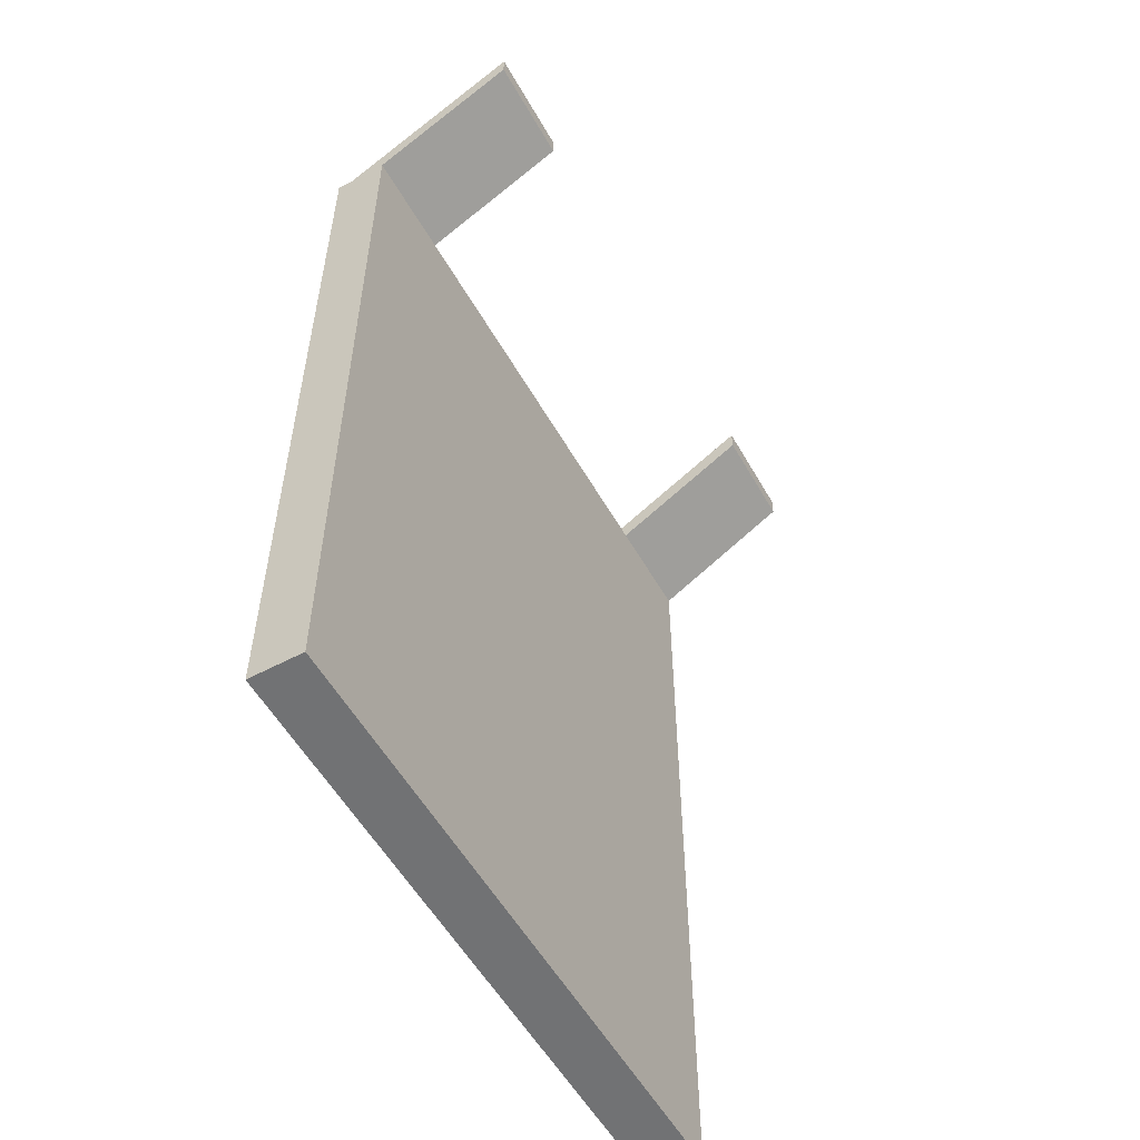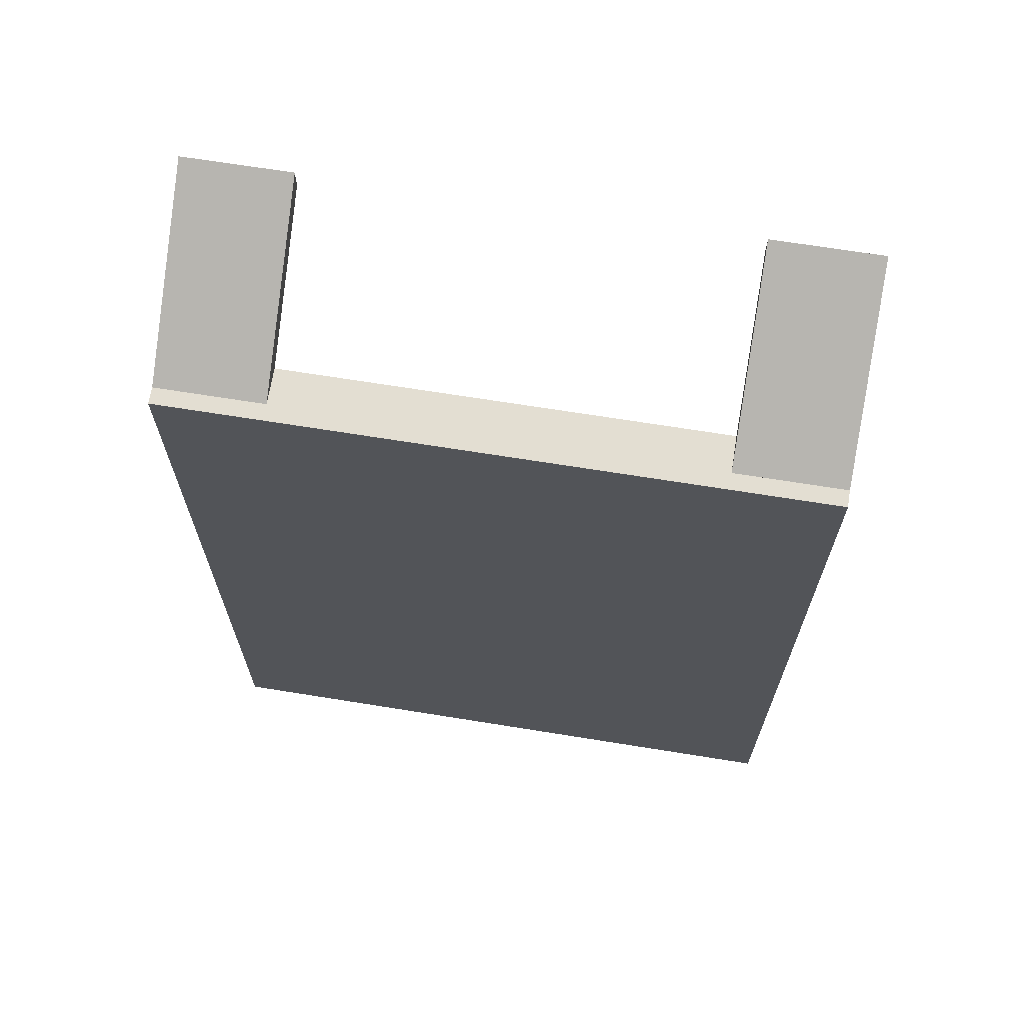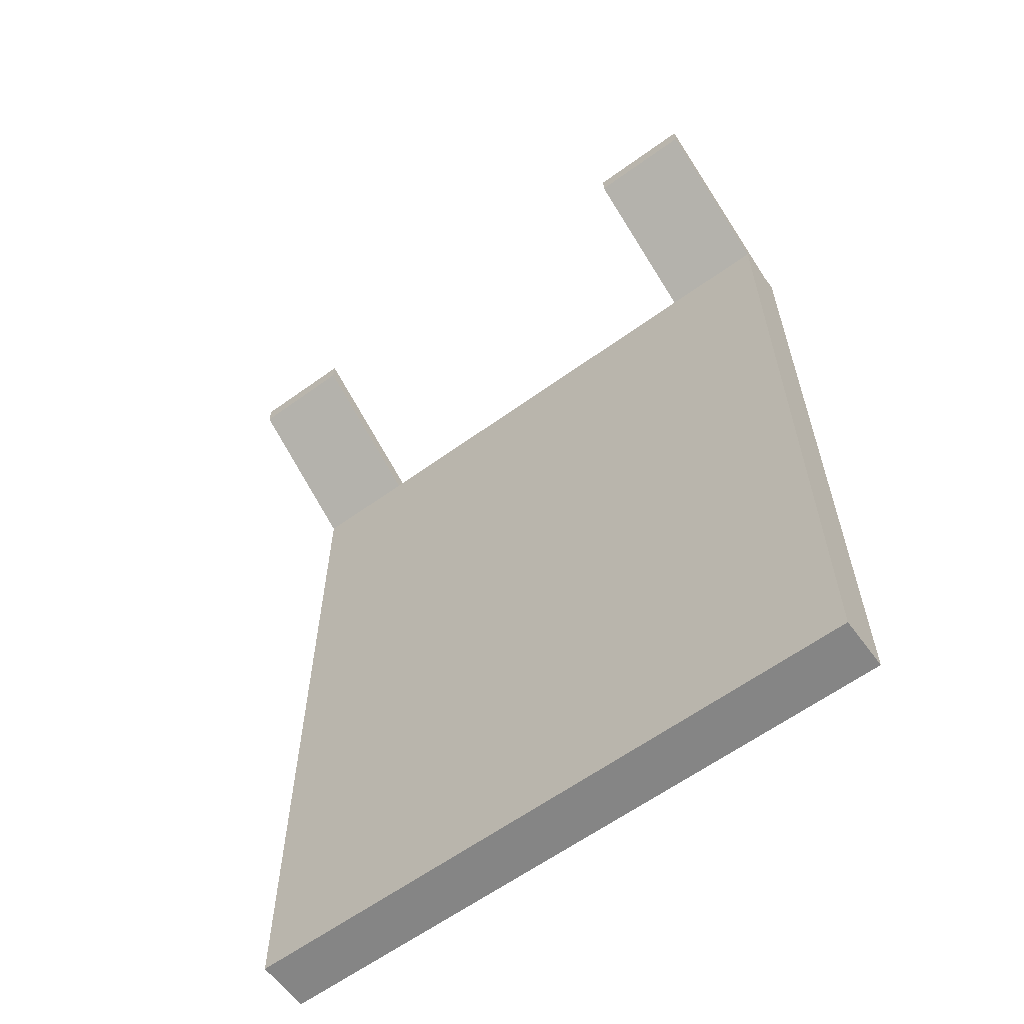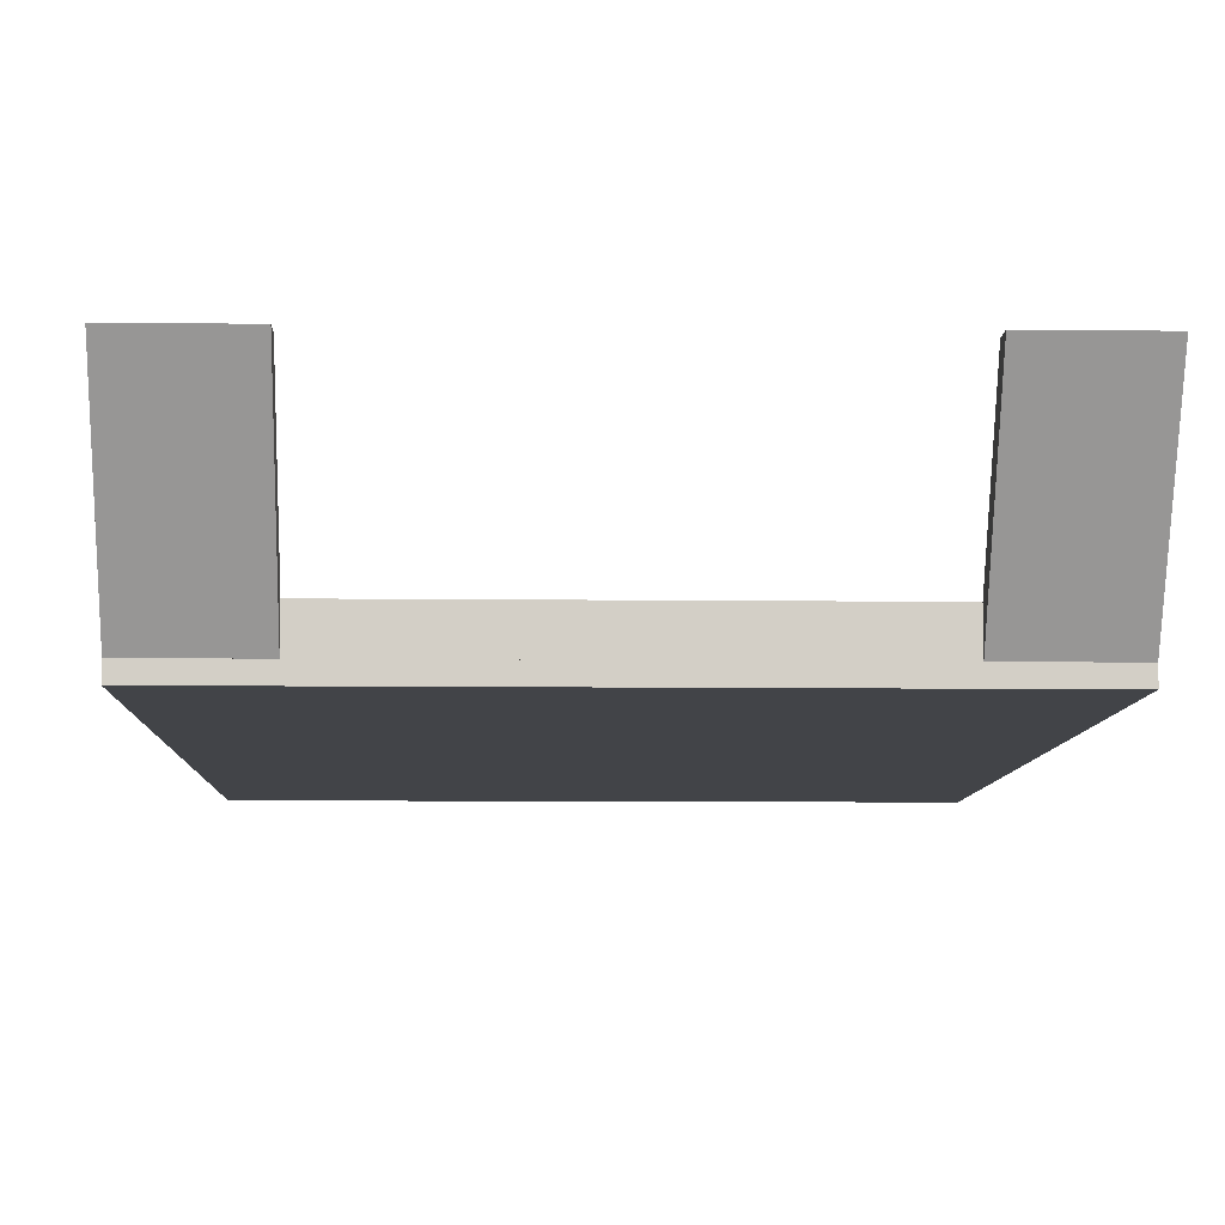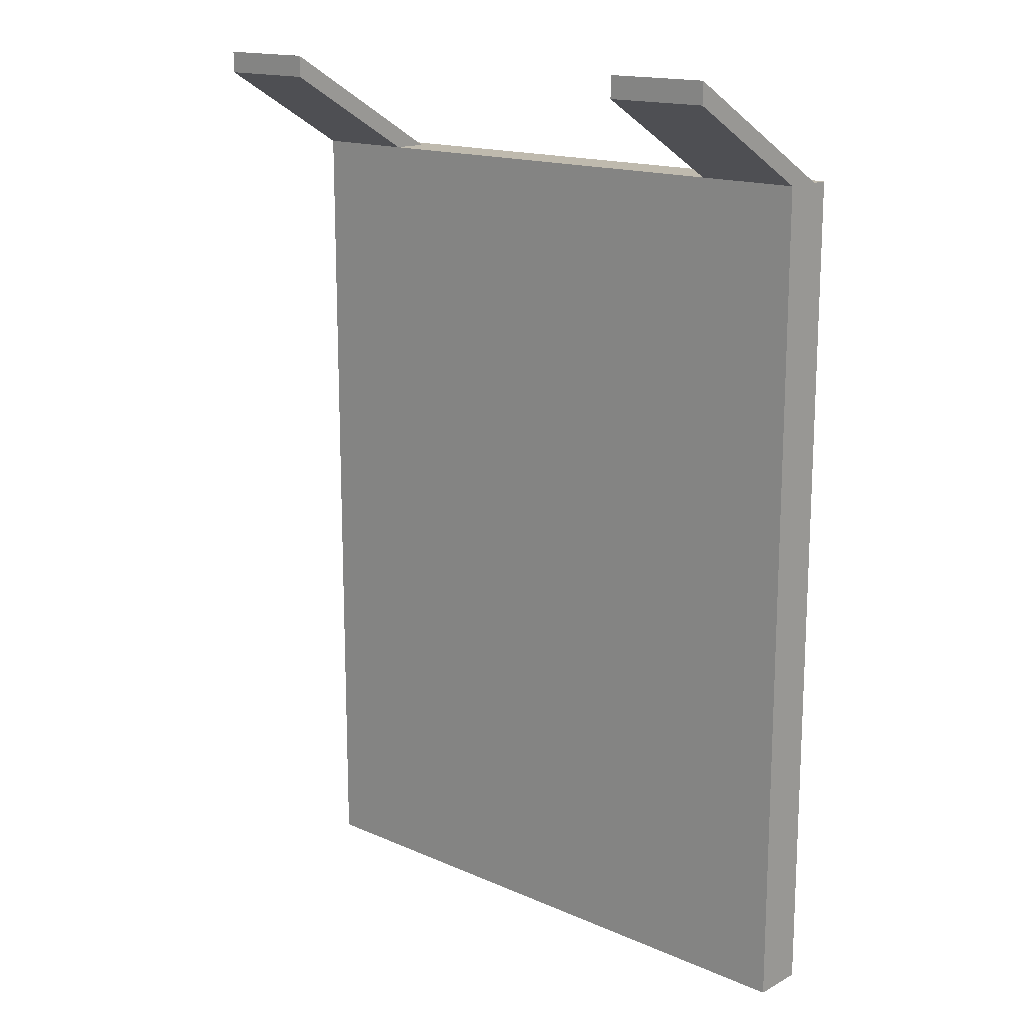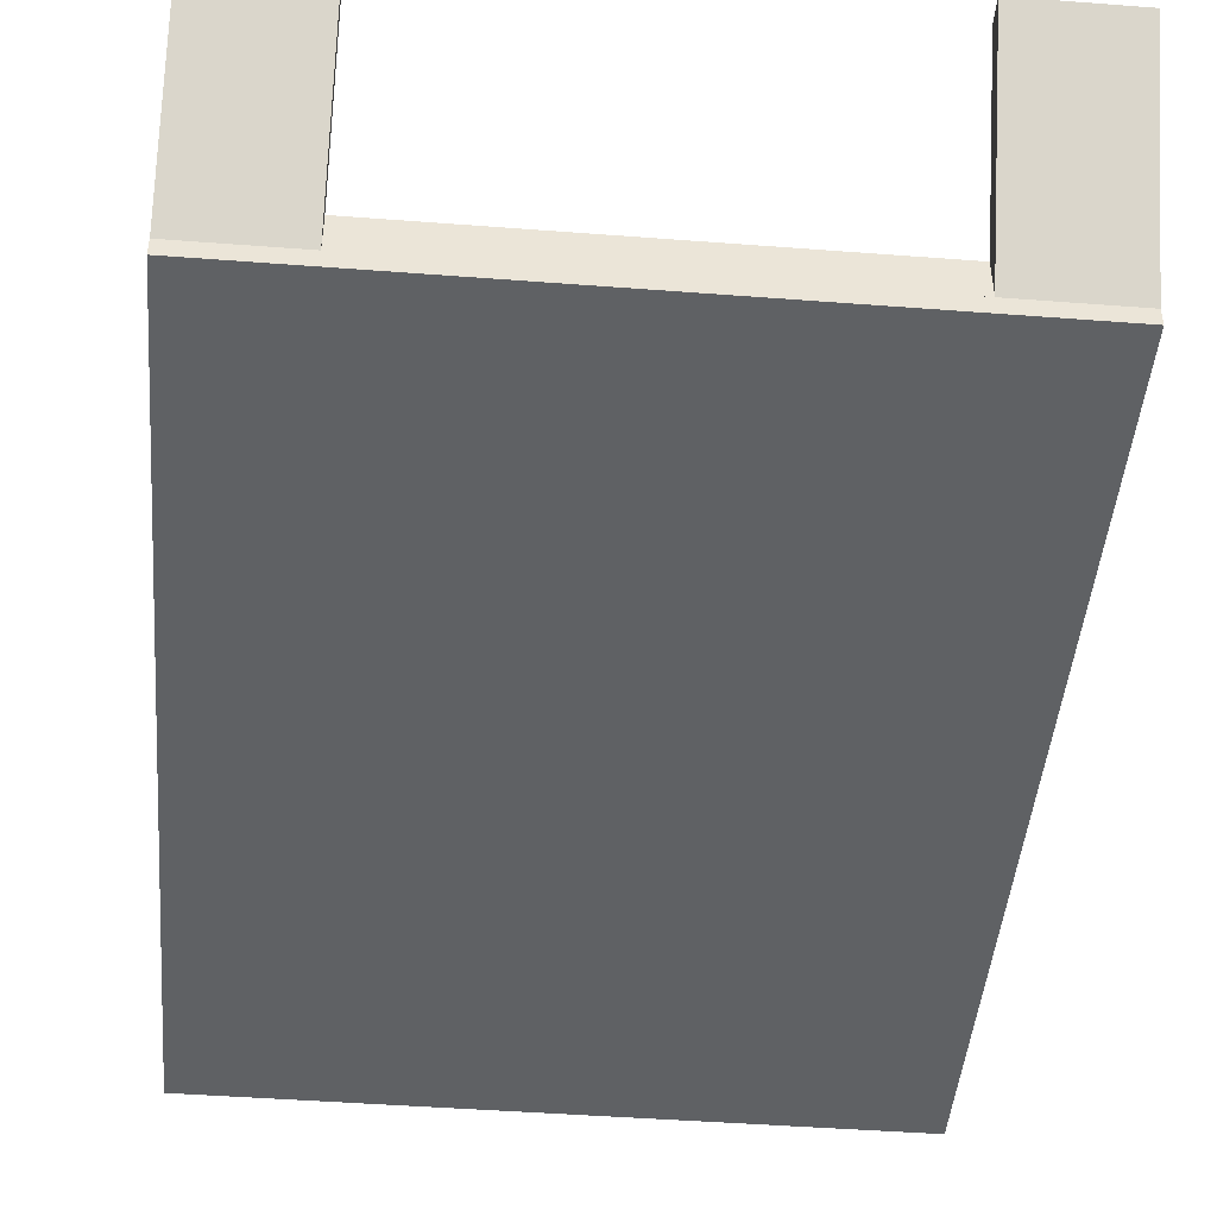
<metadata>
{"format":"obj","ext":"obj","renderer":"f3d","projection":"perspective","resolution":1024,"background":"white","views":[{"elev":-55.5,"azim":-60.7,"up":"+Y"},{"elev":67.7,"azim":-170.8,"up":"+Y"},{"elev":-61.7,"azim":36.3,"up":"+Y"},{"elev":-8.1,"azim":178.1,"up":"+Z"},{"elev":15.8,"azim":42.3,"up":"+Y"},{"elev":-46.0,"azim":175.0,"up":"+Z"}]}
</metadata>
<code>
g cape
v -0.3413 -0.03621 -0.1243
v -0.3413 -0.9477 -0.1243
v 0.3413 -0.9477 -0.1243
v 0.3413 -0.03621 -0.1243
v 0.2275 0.07748 0.08682
v 0.2275 -0.03621 -0.1066
v 0.3413 -0.03621 -0.1066
v 0.3413 0.07748 0.08682
v -0.3413 0.07748 0.08682
v -0.3413 -0.03621 -0.1066
v -0.2275 -0.03621 -0.1066
v -0.2275 0.07748 0.08682
v -0.3413 -0.03621 -0.0674
v -0.3413 -0.03621 -0.1066
v -0.3413 0.07748 0.08682
v -0.3413 0.05417 0.08682
v -0.3413 0.05417 0.08682
v -0.3413 0.07748 0.08682
v -0.2275 0.07748 0.08682
v -0.2275 0.05417 0.08682
v -0.2275 -0.03621 -0.1066
v -0.2275 -0.03621 -0.0674
v -0.2275 0.05417 0.08682
v -0.2275 0.07748 0.08682
v 0.2275 -0.03621 -0.0674
v 0.2275 -0.03621 -0.1066
v 0.2275 0.07748 0.08682
v 0.2275 0.05417 0.08682
v 0.2275 0.05417 0.08682
v 0.2275 0.07748 0.08682
v 0.3413 0.07748 0.08682
v 0.3413 0.05417 0.08682
v 0.3413 -0.03621 -0.1066
v 0.3413 -0.03621 -0.0674
v 0.3413 0.05417 0.08682
v 0.3413 0.07748 0.08682
v -0.2275 -0.03621 -0.0674
v -0.2275 -0.03621 -0.1066
v 0.2275 -0.03621 -0.1066
v 0.2275 -0.03621 -0.0674
v 0.3413 -0.03621 -0.1066
v -0.3413 -0.03621 -0.1066
v 0.3413 -0.03621 -0.1243
v -0.3413 -0.03621 -0.1243
v 0.2275 -0.03621 -0.1066
v -0.2275 -0.03621 -0.0674
v -0.3413 -0.03621 -0.0674
v -0.3413 0.05417 0.08682
v -0.2275 0.05417 0.08682
v -0.3413 -0.9477 -0.1243
v -0.3413 -0.9477 -0.06739
v 0.3413 -0.9477 -0.06739
v 0.3413 -0.9477 -0.1243
v 0.3413 -0.03621 -0.0674
v 0.2275 -0.03621 -0.0674
v 0.2275 0.05417 0.08682
v 0.3413 0.05417 0.08682
v 0.2275 -0.03621 -0.0674
v 0.3413 -0.03621 -0.0674
v 0.3413 -0.9477 -0.06739
v -0.3413 -0.9477 -0.06739
v -0.2275 -0.03621 -0.0674
v -0.3413 -0.03621 -0.0674
v 0.3413 -0.03621 -0.1243
v 0.3413 -0.9477 -0.1243
v 0.3413 -0.9477 -0.06739
v 0.3413 -0.03621 -0.1066
v 0.3413 -0.03621 -0.0674
v -0.3413 -0.03621 -0.0674
v -0.3413 -0.9477 -0.06739
v -0.3413 -0.9477 -0.1243
v -0.3413 -0.03621 -0.1066
v -0.3413 -0.03621 -0.1243
g cape_0
f 3 2 1
f 4 3 1
f 7 6 5
f 8 7 5
f 11 10 9
f 12 11 9
f 15 14 13
f 16 15 13
f 19 18 17
f 20 19 17
f 23 22 21
f 24 23 21
f 27 26 25
f 28 27 25
f 31 30 29
f 32 31 29
f 35 34 33
f 36 35 33
f 39 38 37
f 37 40 39
f 42 38 41
f 42 41 43
f 43 44 42
f 38 45 41
f 48 47 46
f 49 48 46
f 52 51 50
f 53 52 50
f 56 55 54
f 57 56 54
f 60 59 58
f 58 61 60
f 58 62 61
f 62 63 61
f 66 65 64
f 64 67 66
f 67 68 66
f 71 70 69
f 69 72 71
f 71 72 73

</code>
